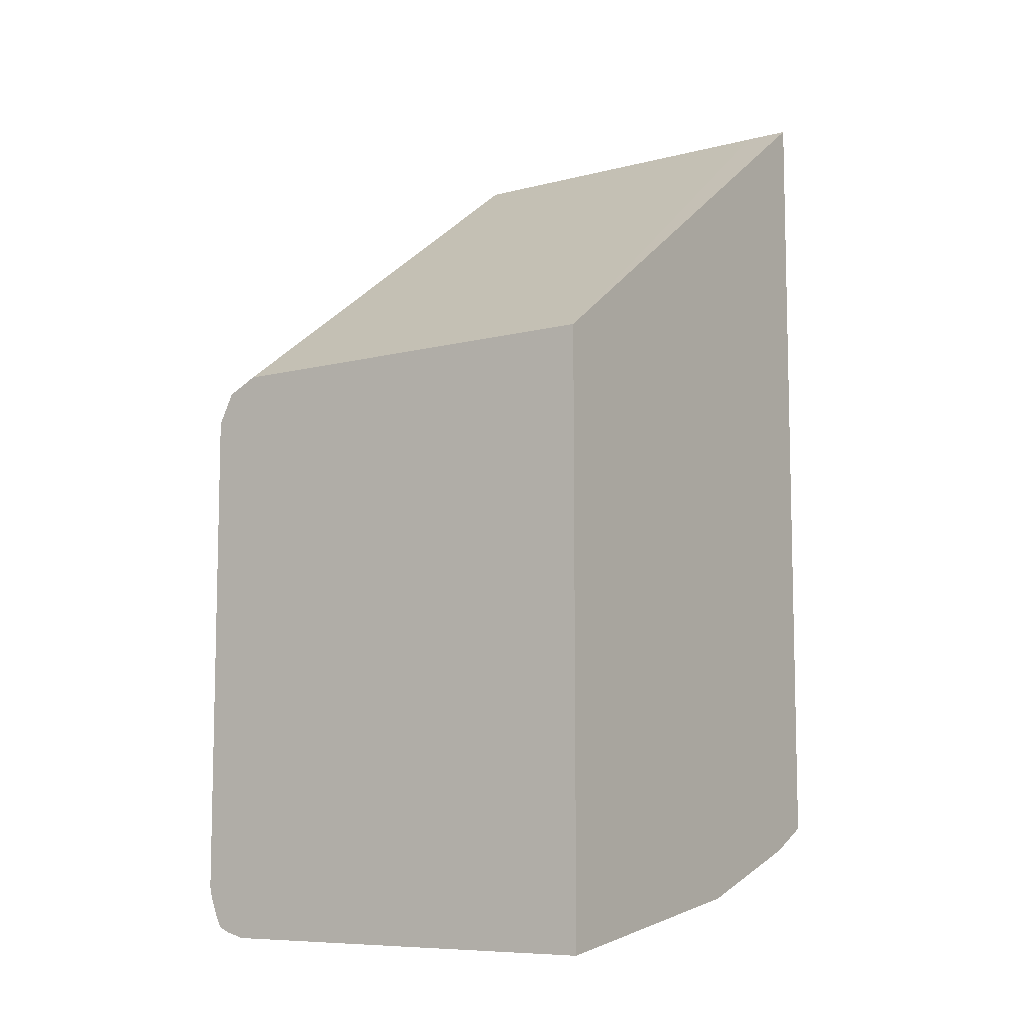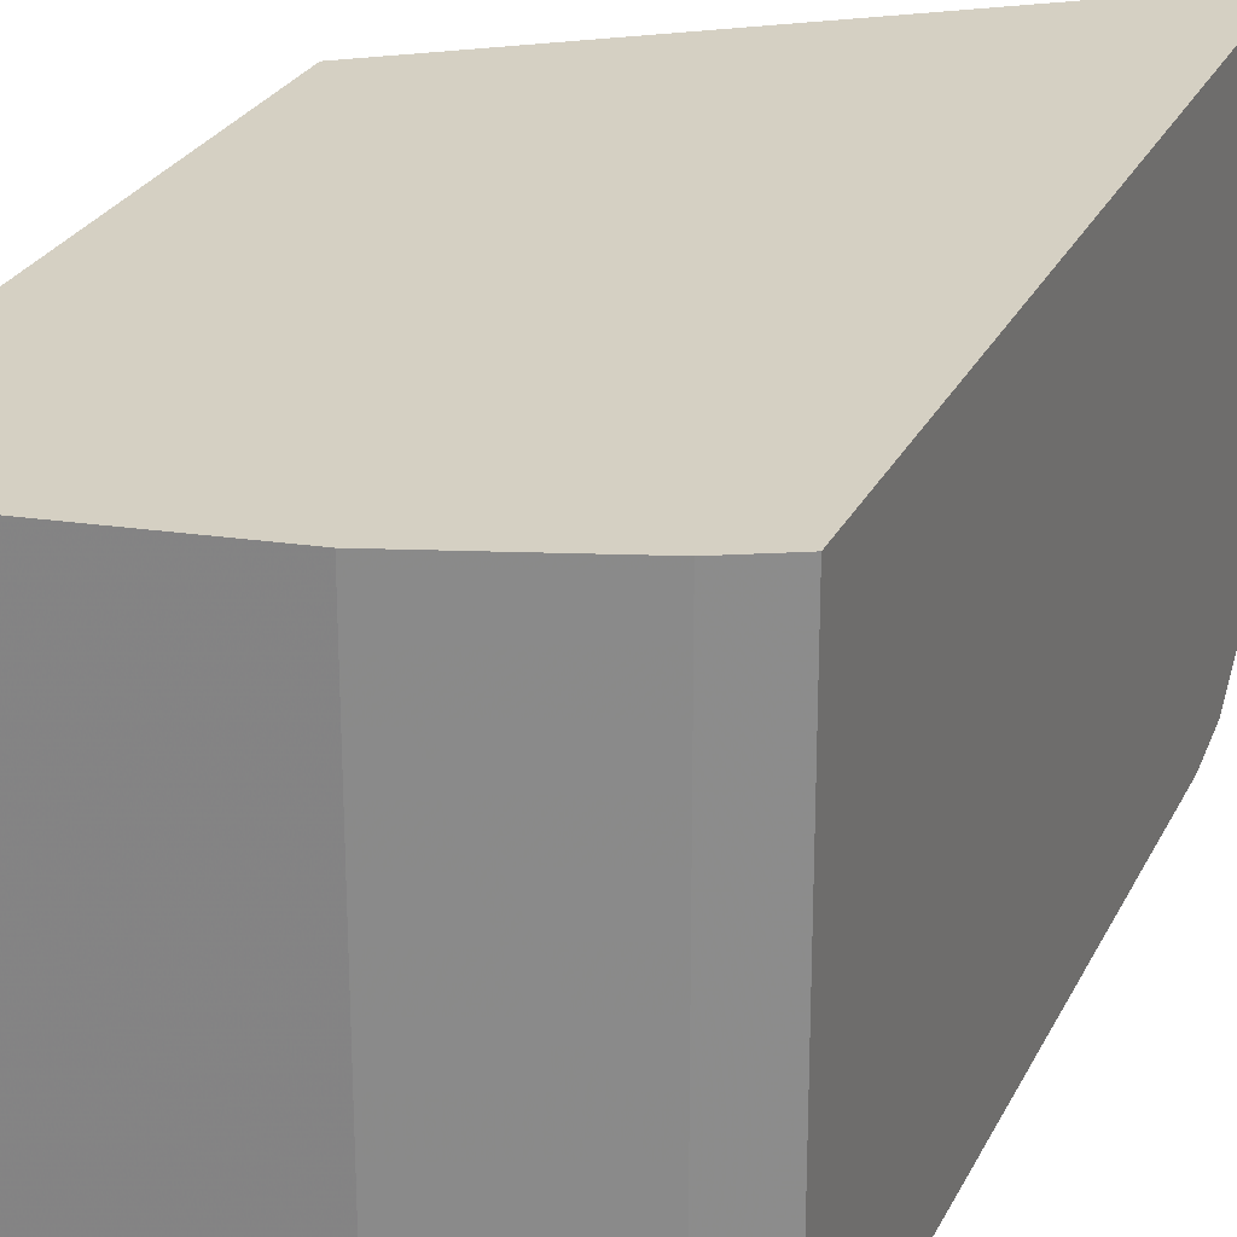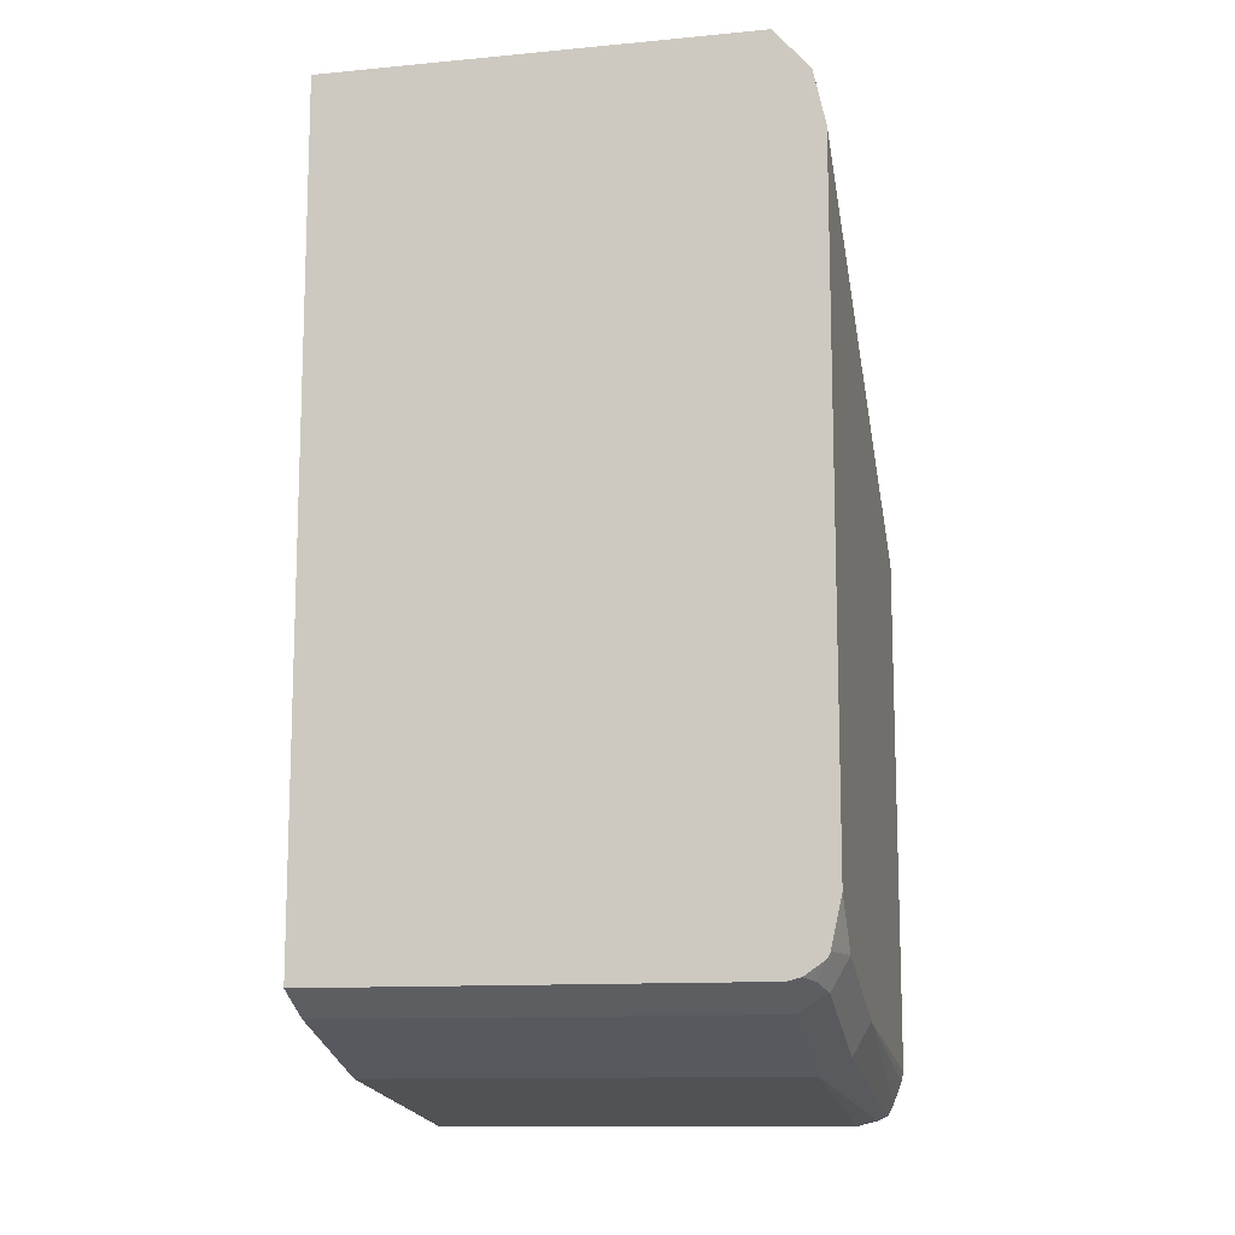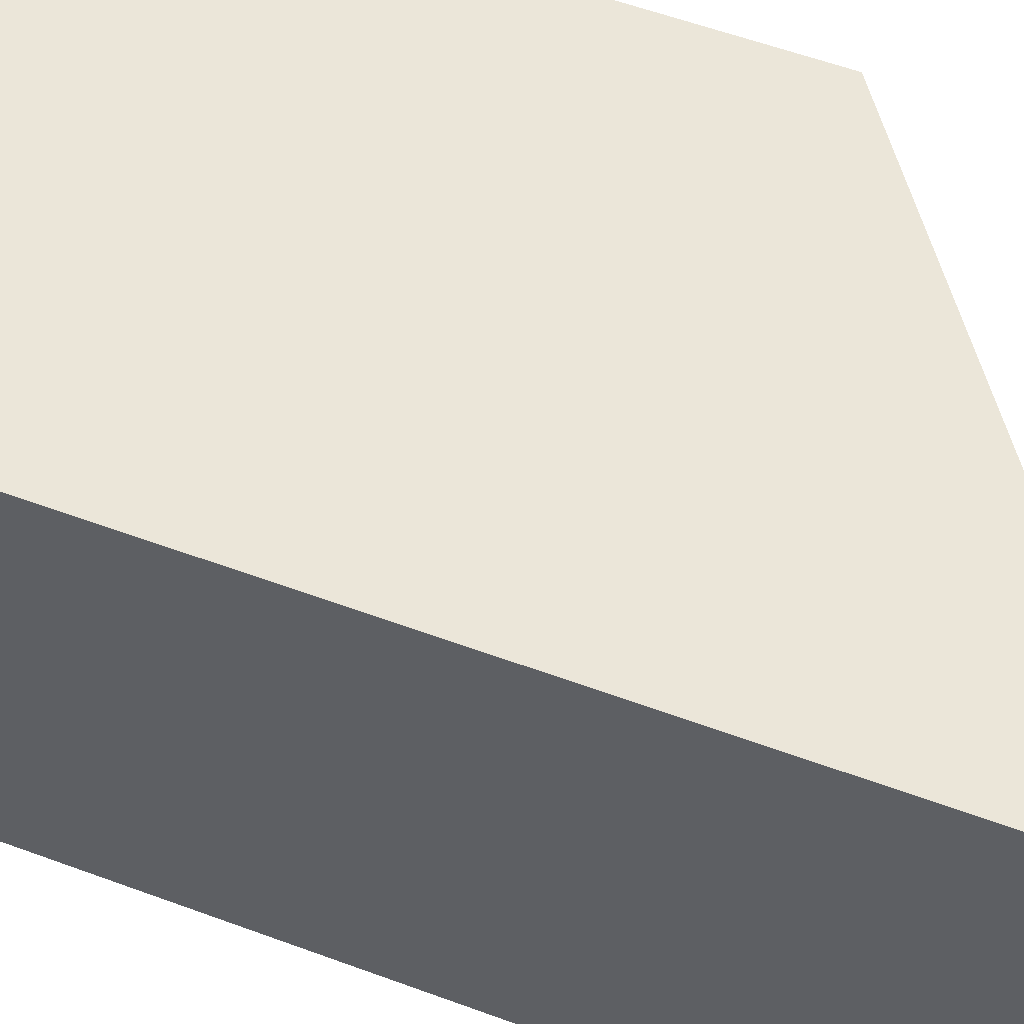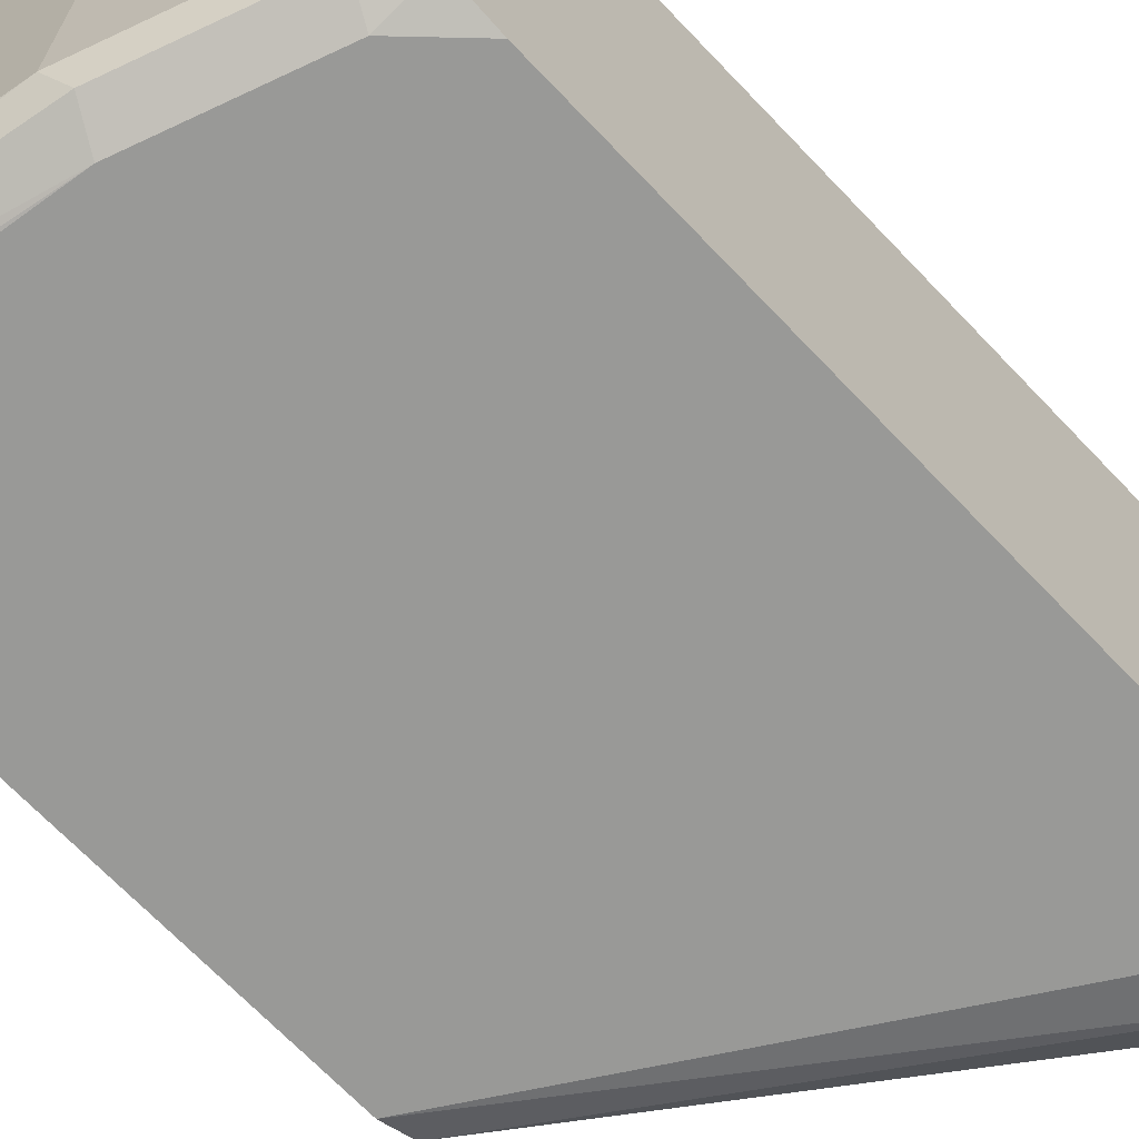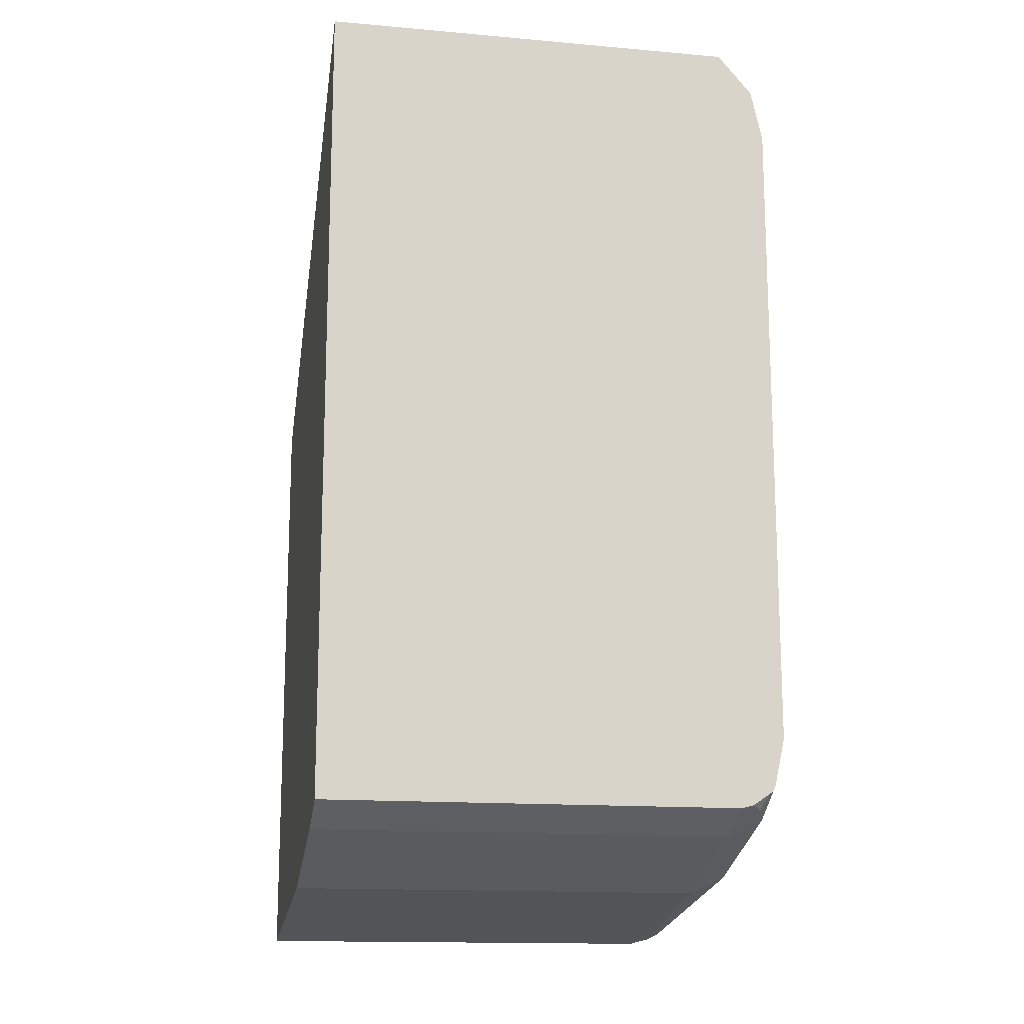
<metadata>
{"format":"obj","ext":"obj","renderer":"f3d","projection":"perspective","resolution":1024,"background":"white","views":[{"elev":-8.5,"azim":-54.9,"up":"+Y"},{"elev":26.2,"azim":21.5,"up":"+Z"},{"elev":-12.3,"azim":102.4,"up":"+Y"},{"elev":57.4,"azim":111.0,"up":"+Z"},{"elev":-68.8,"azim":43.6,"up":"+Z"},{"elev":-14.9,"azim":79.3,"up":"+Y"}]}
</metadata>
<code>
v 0.01657 -0.2476 -0.1817
v 0.01657 -0.2476 -0.198
v -0.145 -0.3634 -0.1817
v 0.01657 -0.5367 -0.1817
v 0.01657 -0.2476 -0.3303
v -0.145 -0.3634 -0.3303
v -0.145 -0.5762 -0.1817
v 0.011 -0.5395 -0.1817
v 0.01657 -0.5367 -0.3303
v 0.01657 -0.2477 -0.3304
v -0.145 -0.3689 -0.3413
v -0.145 -0.3676 -0.3389
v -0.145 -0.5762 -0.3303
v -0.04956 -0.5615 -0.1817
v -1.048e-05 -0.545 -0.1817
v 0.011 -0.5395 -0.3303
v 0.01657 -0.5355 -0.335
v 0.01657 -0.2619 -0.3427
v -0.145 -0.3775 -0.3456
v -0.145 -0.5744 -0.3375
v -0.04956 -0.5615 -0.3303
v -1.048e-05 -0.545 -0.3303
v 0.005494 -0.5395 -0.3413
v 0.01657 -0.5311 -0.3414
v 0.01238 -0.5367 -0.3386
v 0.01657 -0.2808 -0.3468
v 0.0165 -0.2808 -0.3468
v -0.145 -0.3799 -0.3468
v -0.145 -0.5725 -0.3413
v -0.1431 -0.5725 -0.3413
v -0.04405 -0.556 -0.3413
v -1.048e-05 -0.5284 -0.3468
v 0.01657 -0.5284 -0.3431
v 0.01657 -0.5302 -0.3425
v -0.04956 -0.545 -0.3468
v 0.01657 -0.5119 -0.3468
v -0.145 -0.5579 -0.3468
v -0.145 -0.5687 -0.3432
v -0.145 -0.5615 -0.346
f 17 25 24
f 20 30 21
f 20 29 30
f 18 28 19
f 18 27 28
f 18 26 27
f 17 23 25
f 11 18 19
f 16 23 17
f 14 22 15
f 14 21 22
f 13 20 21
f 21 30 31
f 10 18 11
f 9 16 17
f 16 22 23
f 21 31 23
f 24 25 34
f 23 32 33
f 8 22 16
f 35 38 39
f 32 36 33
f 30 35 31
f 30 38 35
f 29 38 30
f 26 28 27
f 21 23 22
f 26 37 28
f 35 39 37
f 26 32 35
f 26 36 32
f 23 35 32
f 23 31 35
f 23 34 25
f 23 33 34
f 26 35 37
f 8 15 22
f 1 17 24
f 7 13 21
f 1 10 5
f 1 18 10
f 1 26 18
f 1 36 26
f 1 33 36
f 1 34 33
f 1 9 17
f 1 4 9
f 1 8 4
f 1 15 8
f 1 14 15
f 1 7 14
f 1 3 7
f 1 2 3
f 7 21 14
f 1 5 2
f 2 5 6
f 1 24 34
f 3 6 12
f 2 6 3
f 5 11 12
f 5 10 11
f 4 16 9
f 4 8 16
f 3 13 7
f 3 20 13
f 3 29 20
f 5 12 6
f 3 39 38
f 3 37 39
f 3 28 37
f 3 19 28
f 3 11 19
f 3 12 11
f 3 38 29

</code>
